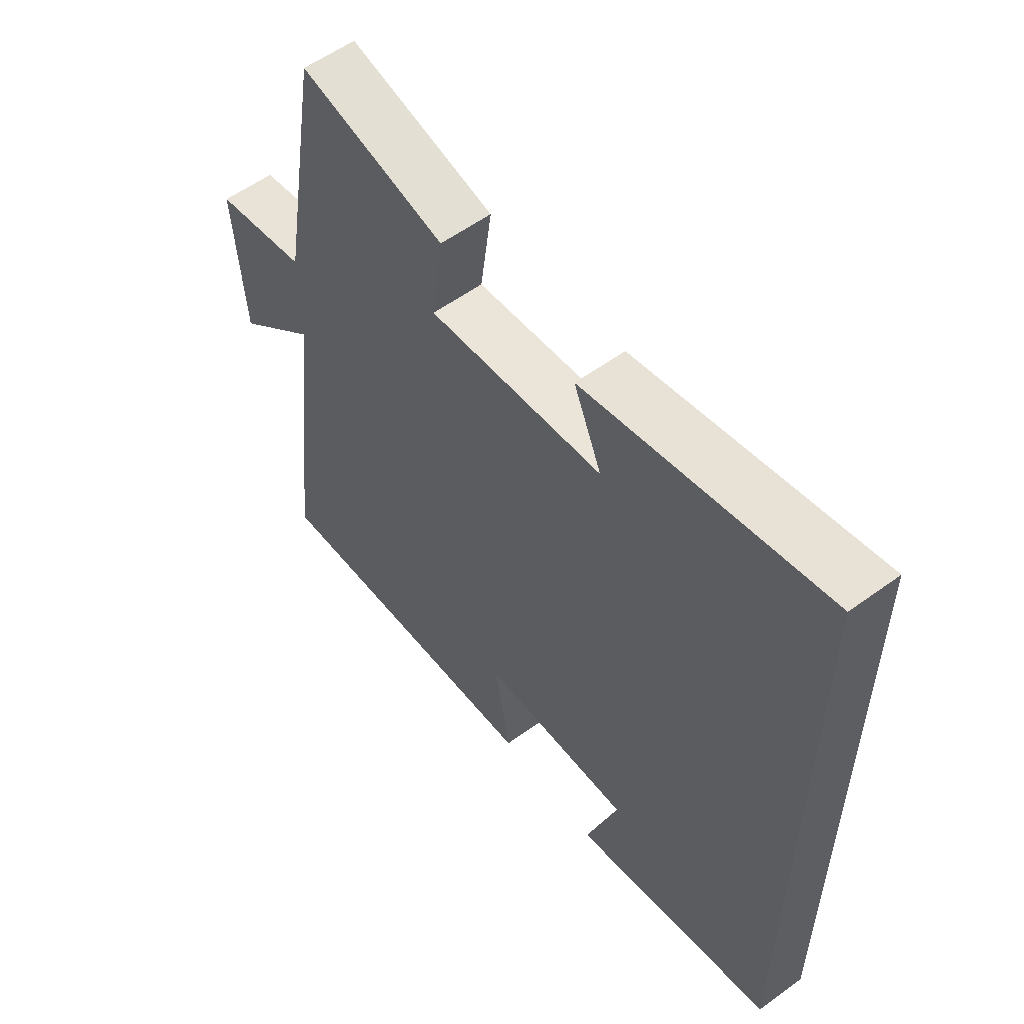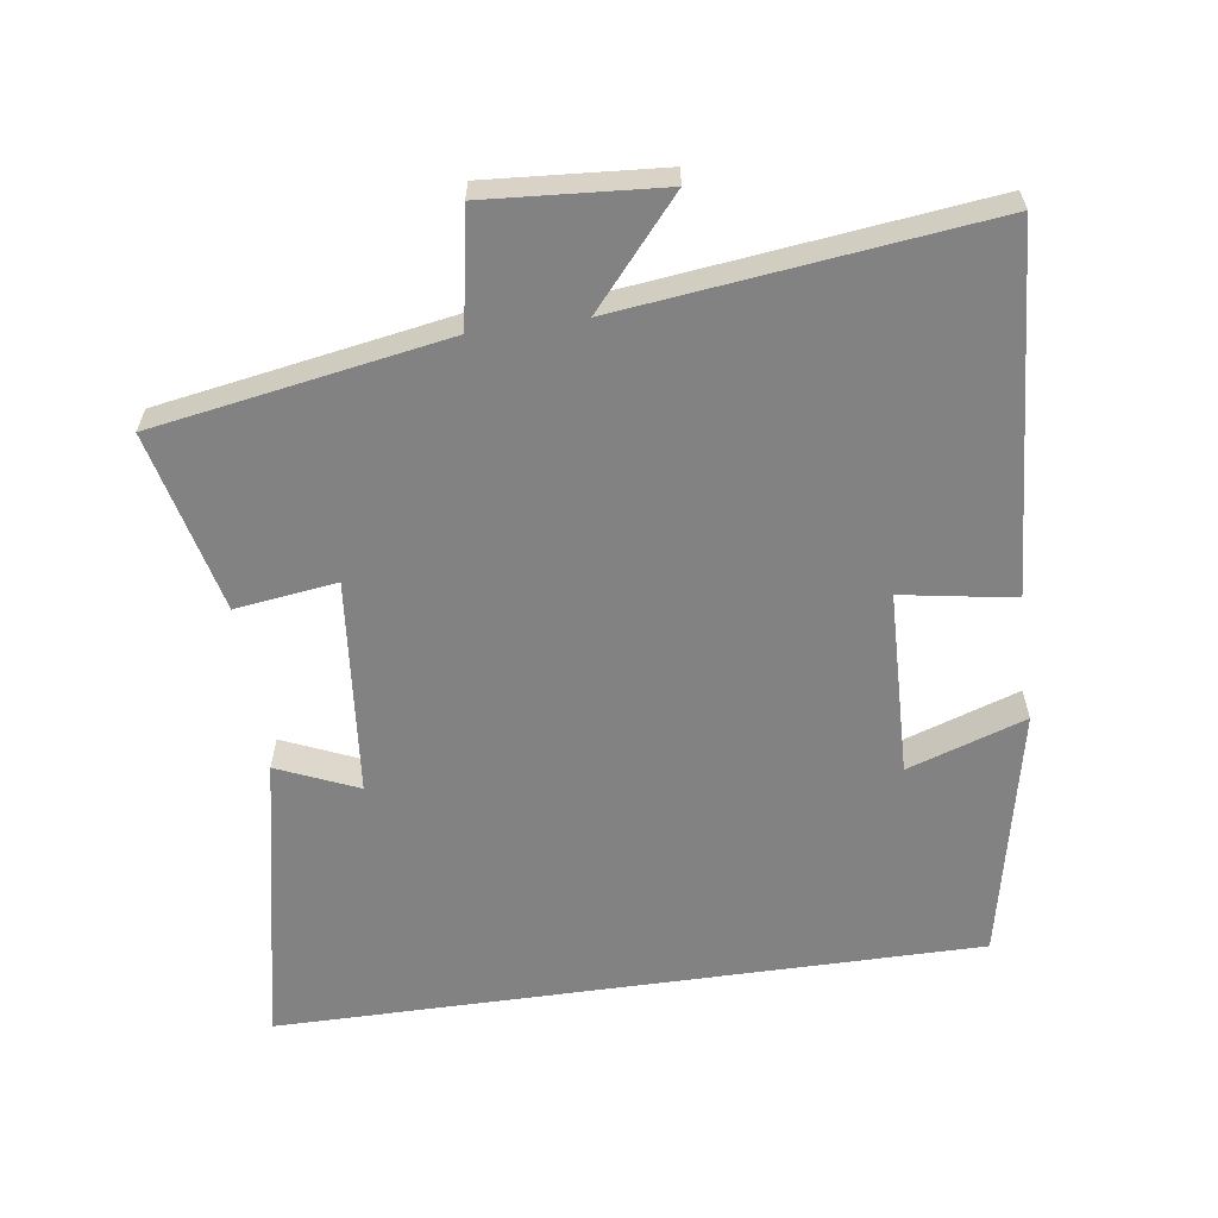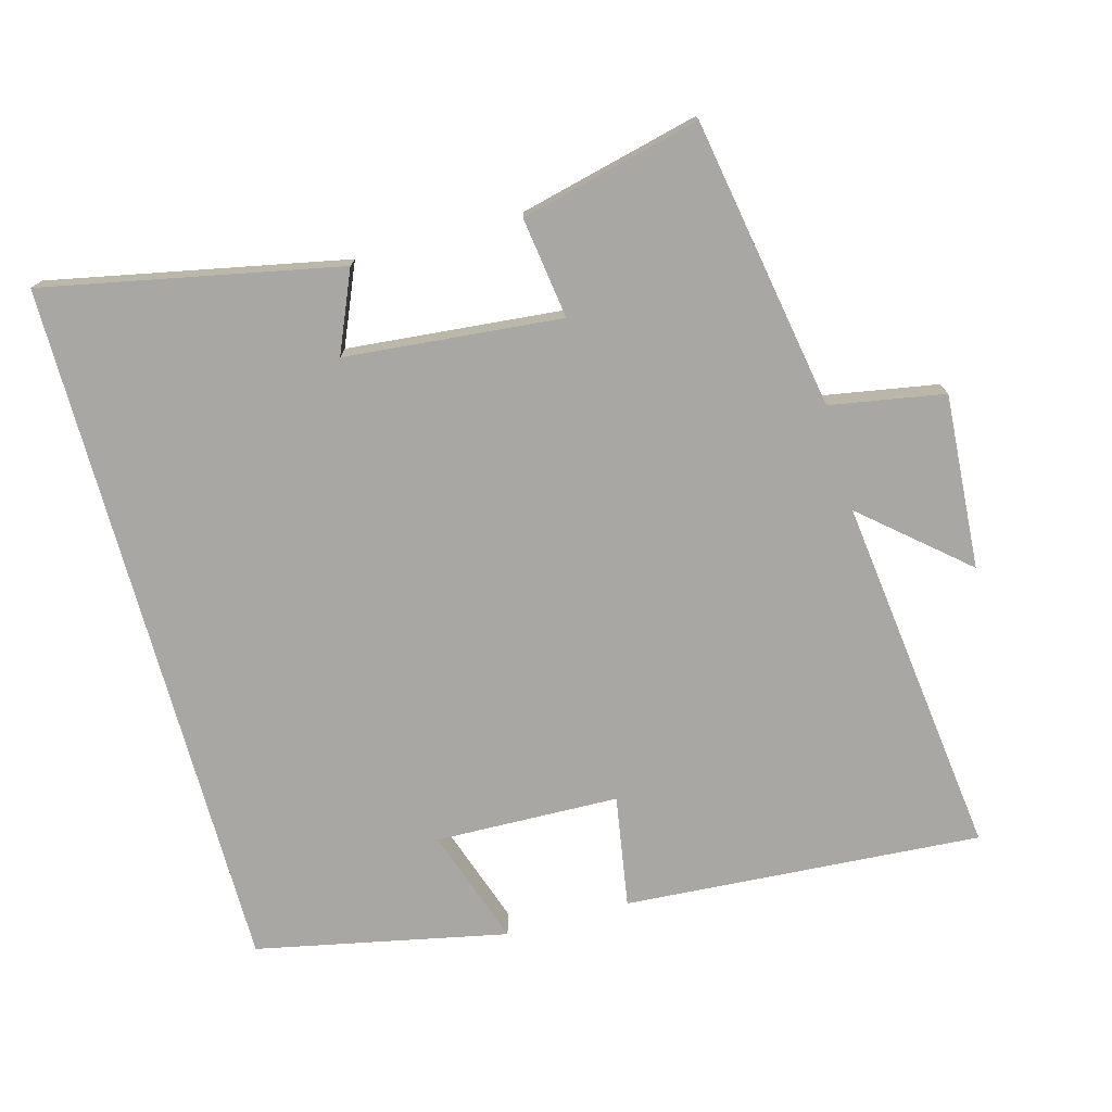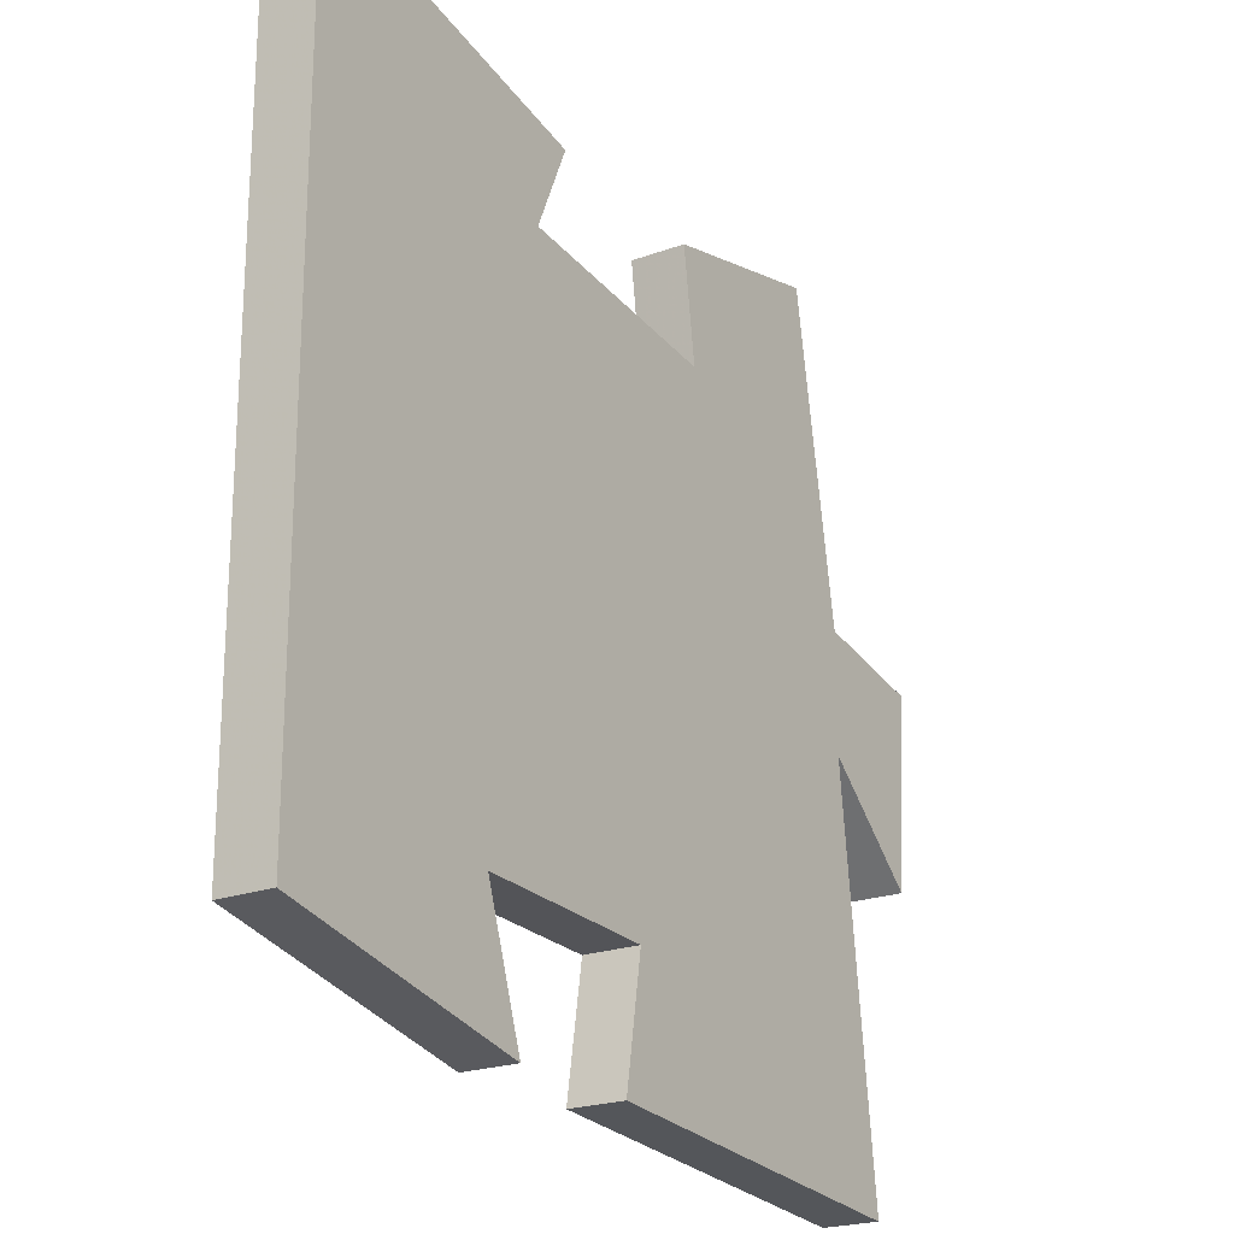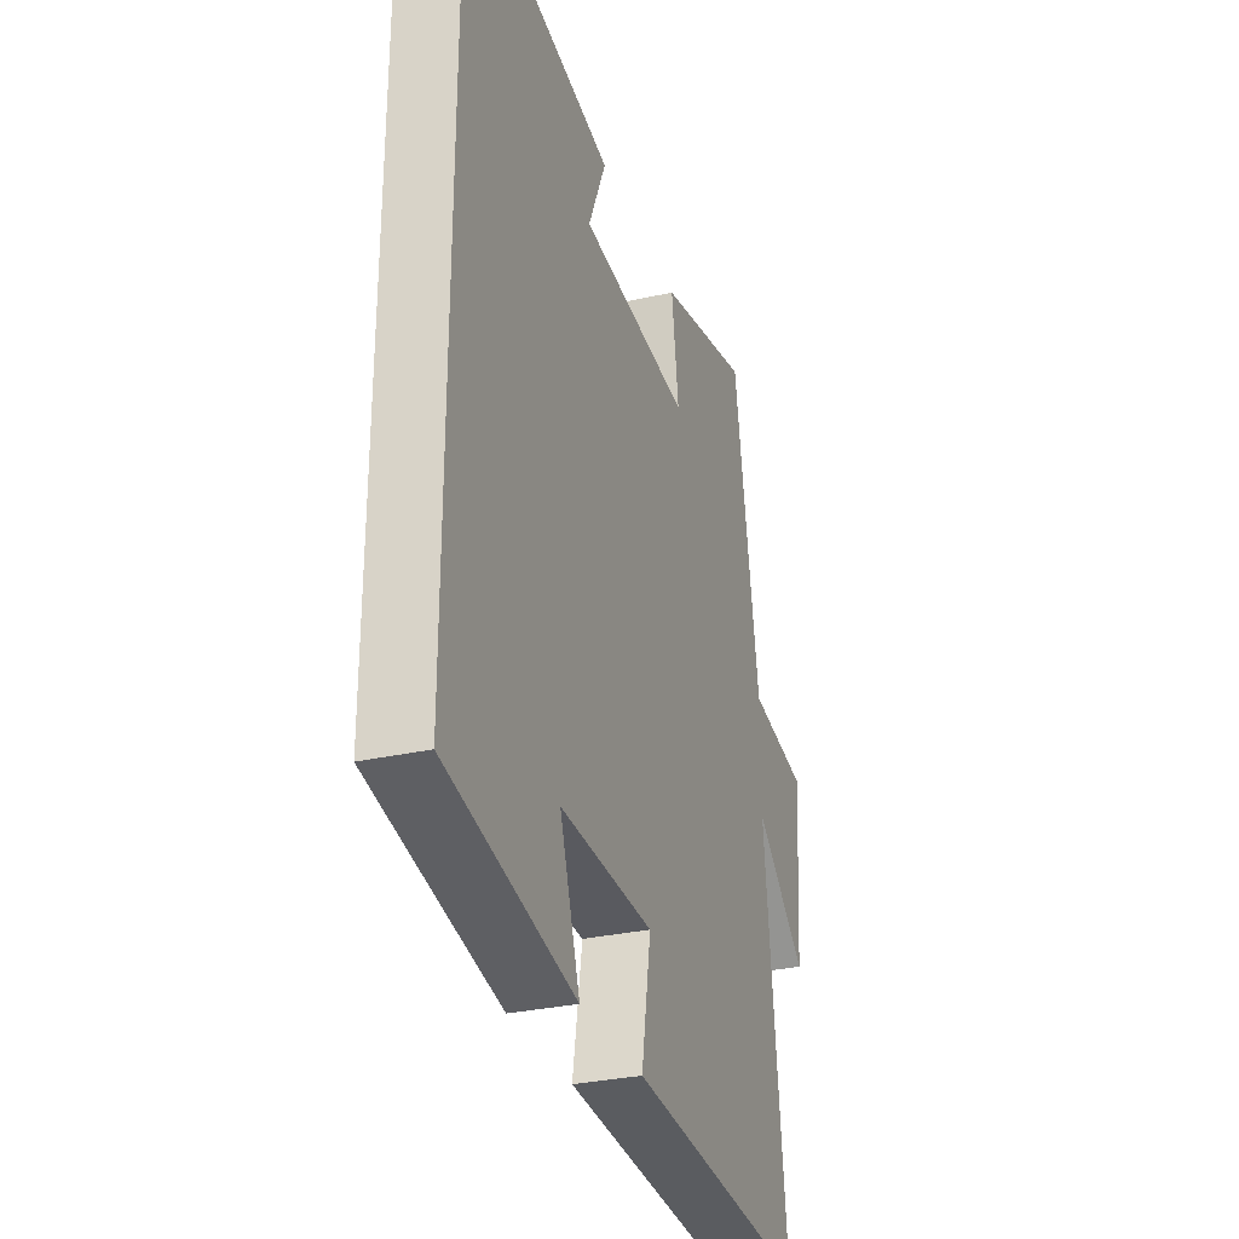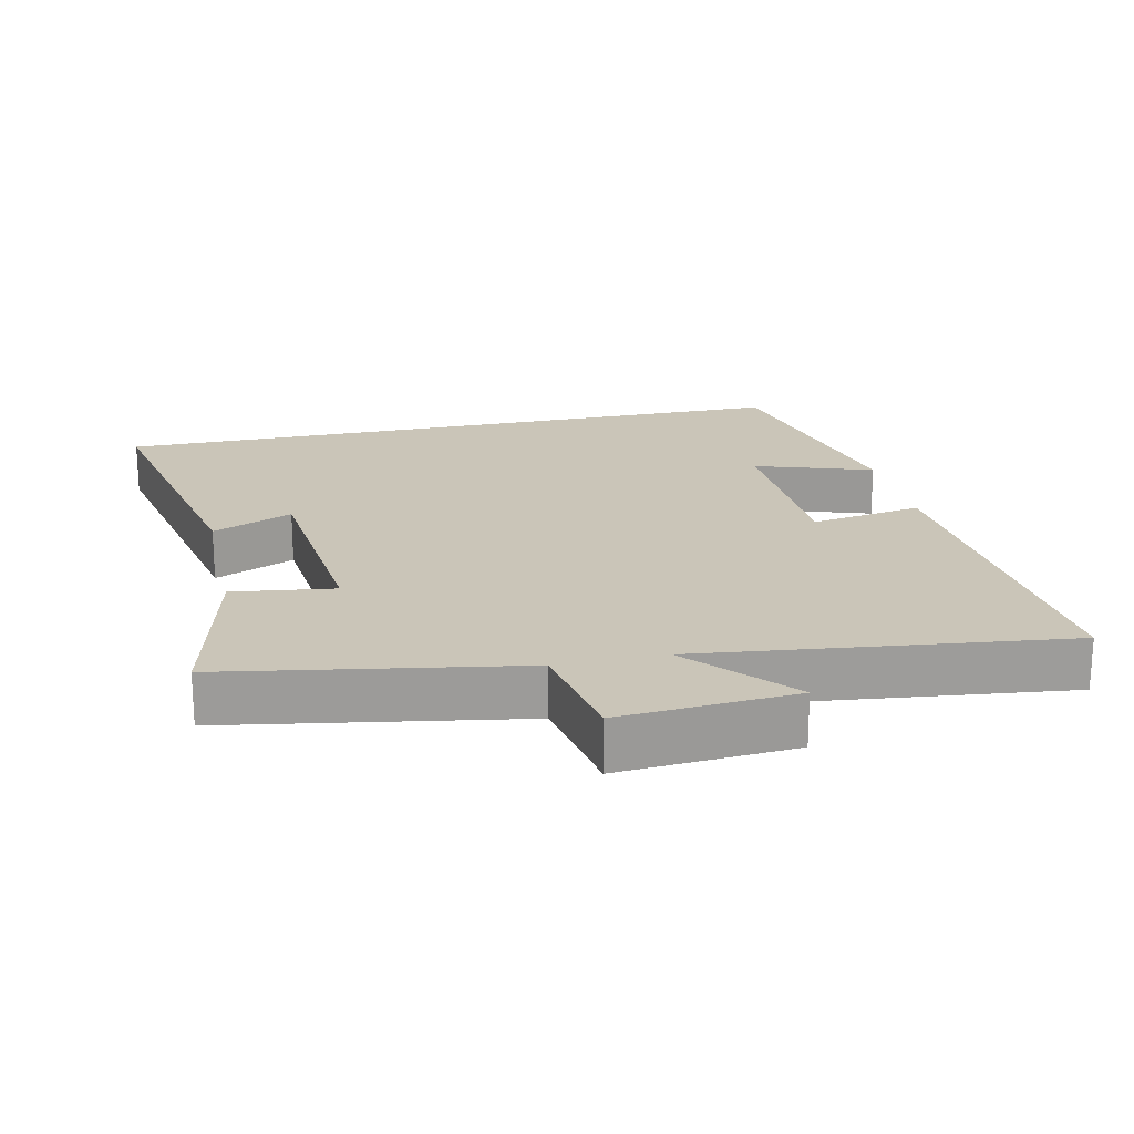
<metadata>
{"format":"obj","ext":"obj","renderer":"f3d","projection":"perspective","resolution":1024,"background":"white","views":[{"elev":56.7,"azim":-127.3,"up":"+Z"},{"elev":-60.8,"azim":98.0,"up":"+Y"},{"elev":-74.8,"azim":15.5,"up":"+Y"},{"elev":-22.0,"azim":-57.4,"up":"+Z"},{"elev":-30.2,"azim":-71.7,"up":"+Z"},{"elev":20.4,"azim":77.4,"up":"+Y"}]}
</metadata>
<code>
v 0.428 0.07 0.562
v 0.5 0.07 0.142
v 0.665 0.07 0.113
v 0.647 0.07 -0.139
v 0.5 0.07 -0.012
v 0.562 0.07 -0.536
v 0.045 0.07 -0.5
v 0.072 0.07 -0.338
v -0.194 0.07 -0.33
v -0.137 0.07 -0.5
v -0.5 0.07 -0.424
v -0.5 0.07 0.587
v -0.074 0.07 0.5
v -0.124 0.07 0.384
v 0.188 0.07 0.354
v 0.168 0.07 0.5
v 0.428 0 0.562
v 0.5 0 0.142
v 0.665 0 0.113
v 0.647 0 -0.139
v 0.5 0 -0.012
v 0.562 0 -0.536
v 0.045 0 -0.5
v 0.072 0 -0.338
v -0.194 0 -0.33
v -0.137 0 -0.5
v -0.5 0 -0.424
v -0.5 0 0.587
v -0.074 0 0.5
v -0.124 0 0.384
v 0.188 0 0.354
v 0.168 0 0.5
f 15 16 1 2
f 14 15 2
f 11 12 13 14
f 11 14 2
f 9 10 11
f 9 11 2 3
f 5 6 7 8
f 5 8 9
f 3 4 5
f 3 5 9
f 18 17 32 31
f 18 31 30
f 30 29 28 27
f 18 30 27
f 27 26 25
f 19 18 27 25
f 24 23 22 21
f 25 24 21
f 21 20 19
f 25 21 19
f 1 17 18 2
f 2 18 19 3
f 3 19 20 4
f 4 20 21 5
f 5 21 22 6
f 6 22 23 7
f 7 23 24 8
f 8 24 25 9
f 9 25 26 10
f 10 26 27 11
f 11 27 28 12
f 12 28 29 13
f 13 29 30 14
f 14 30 31 15
f 15 31 32 16
f 16 32 17 1

</code>
